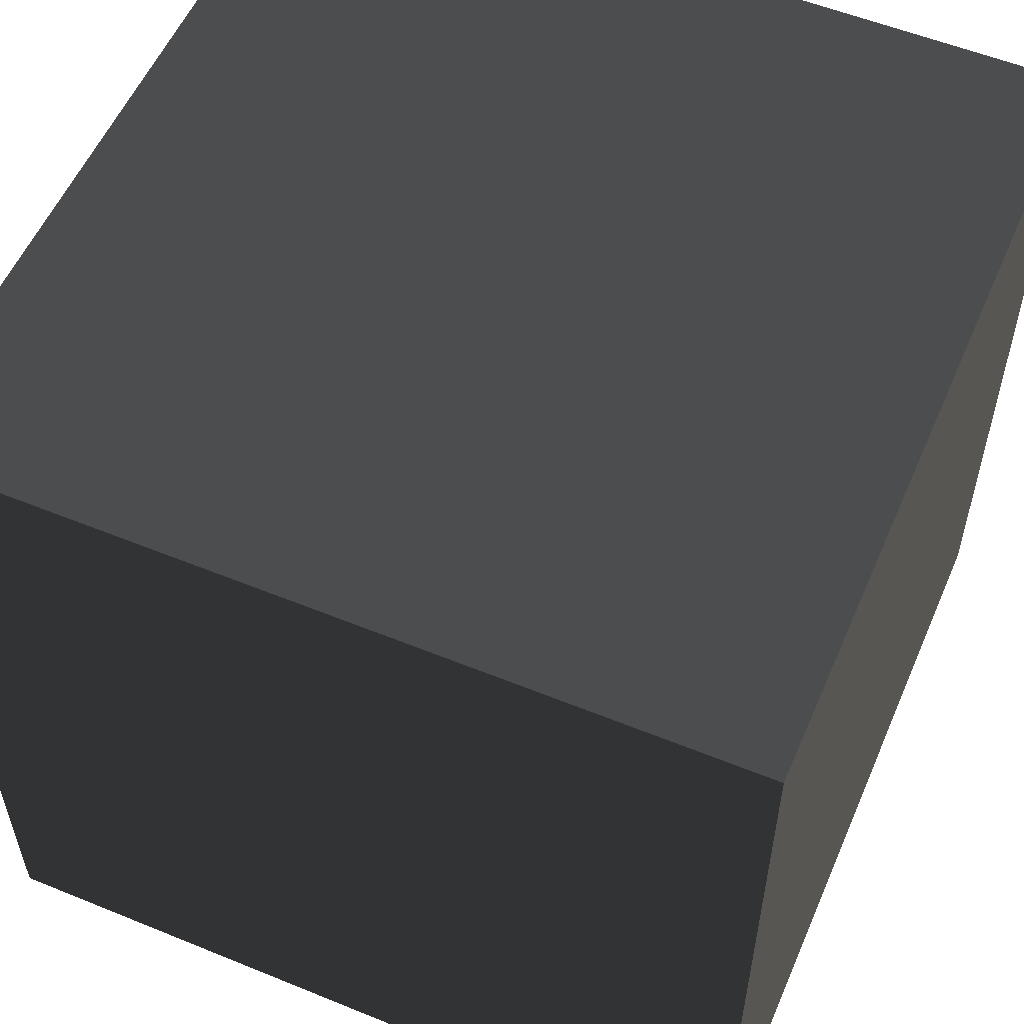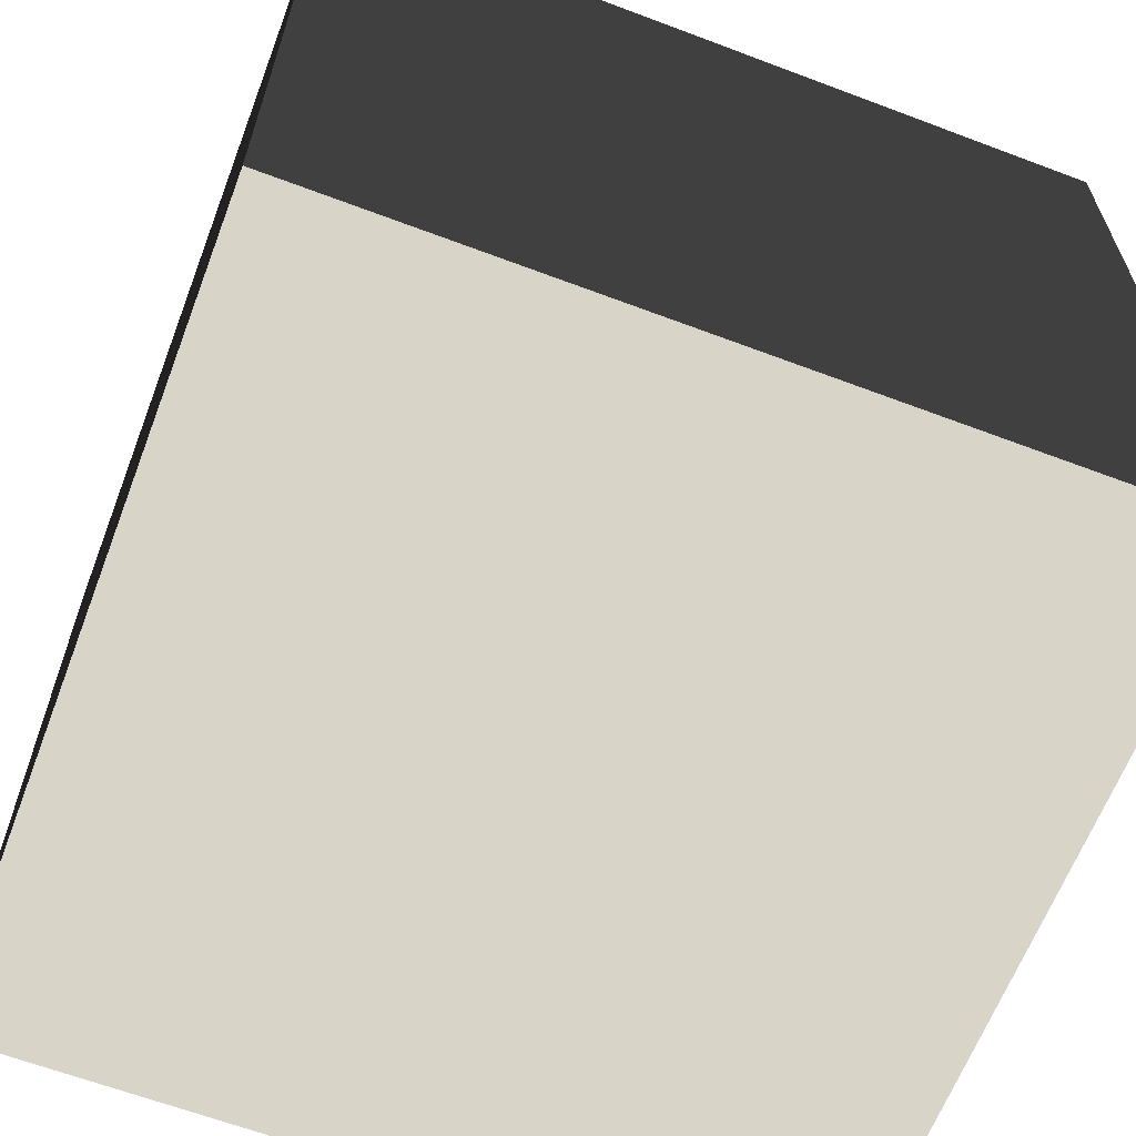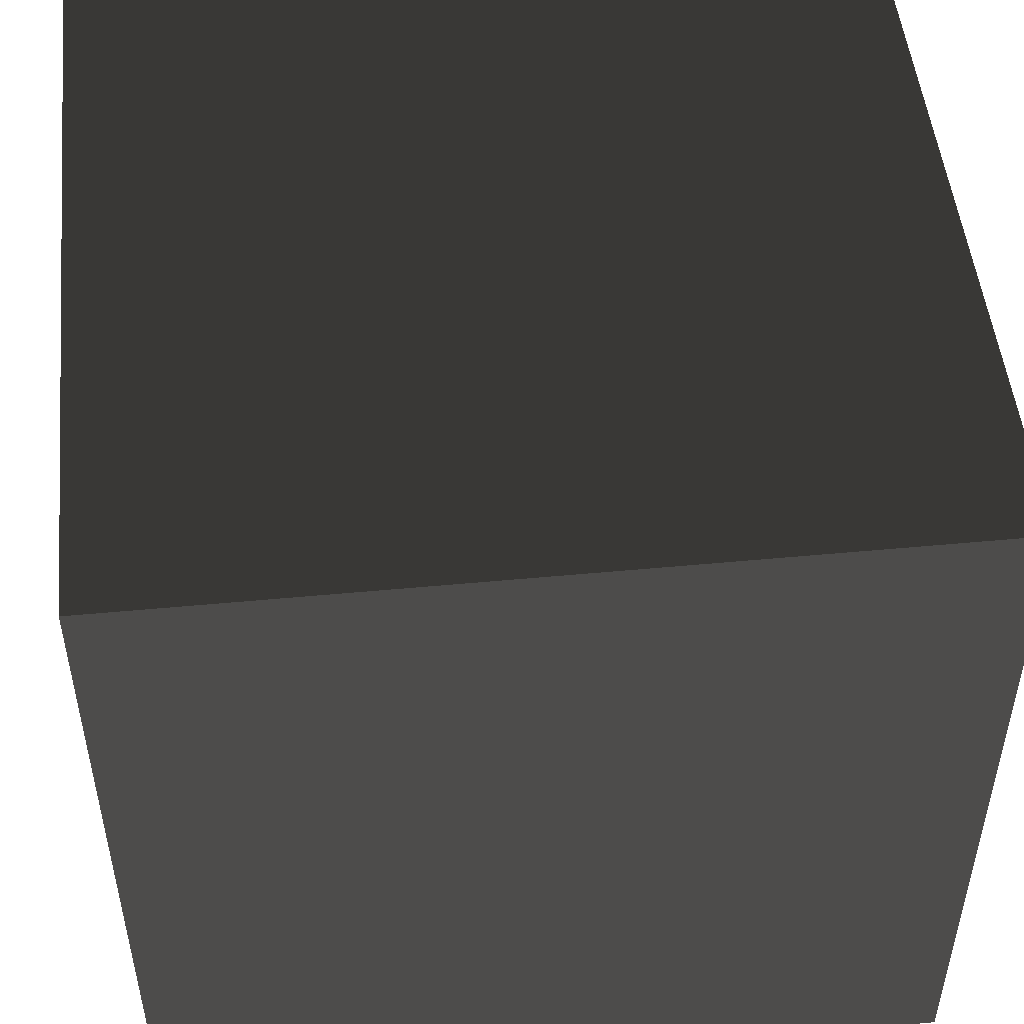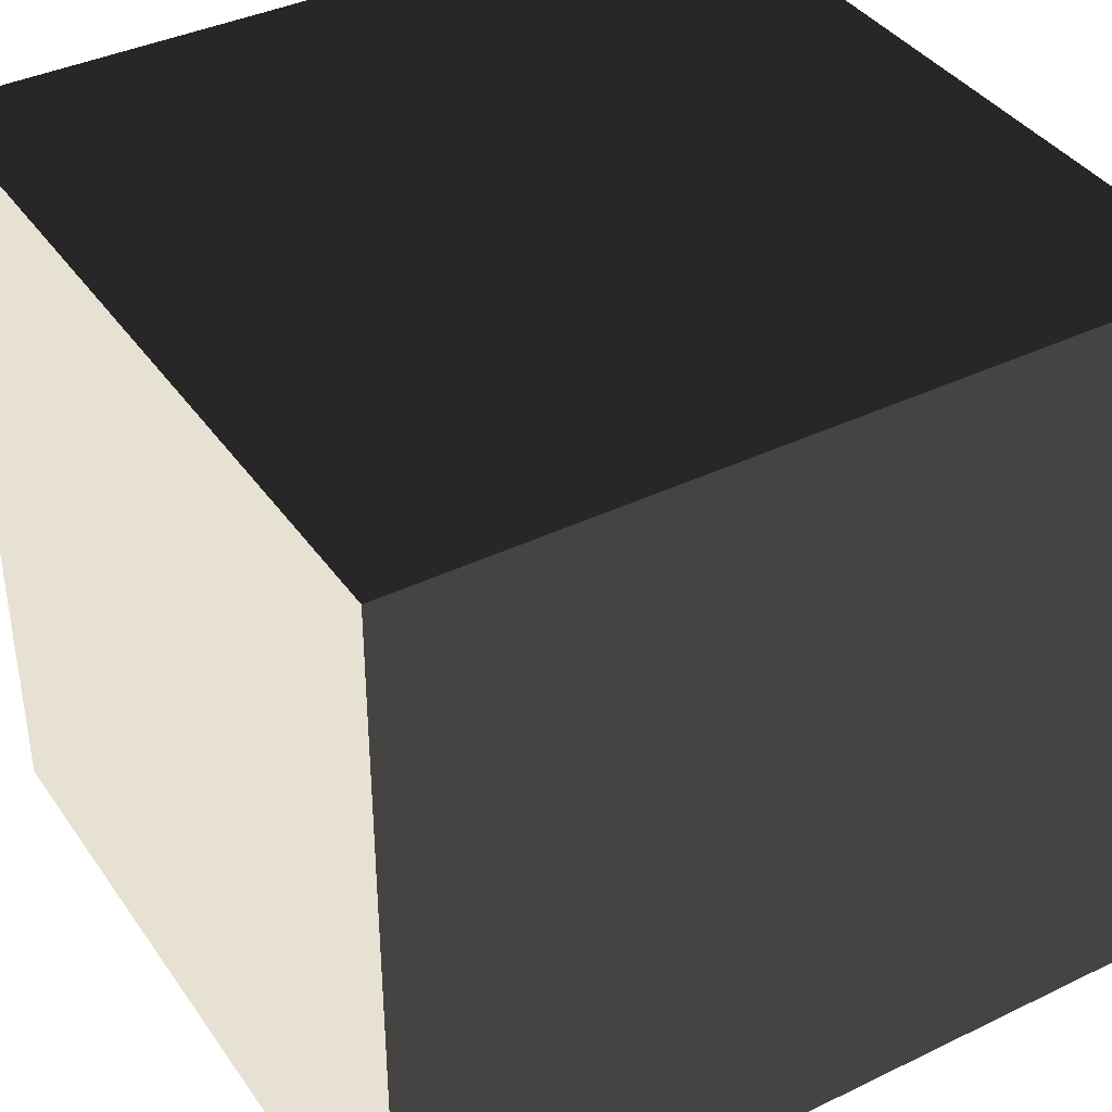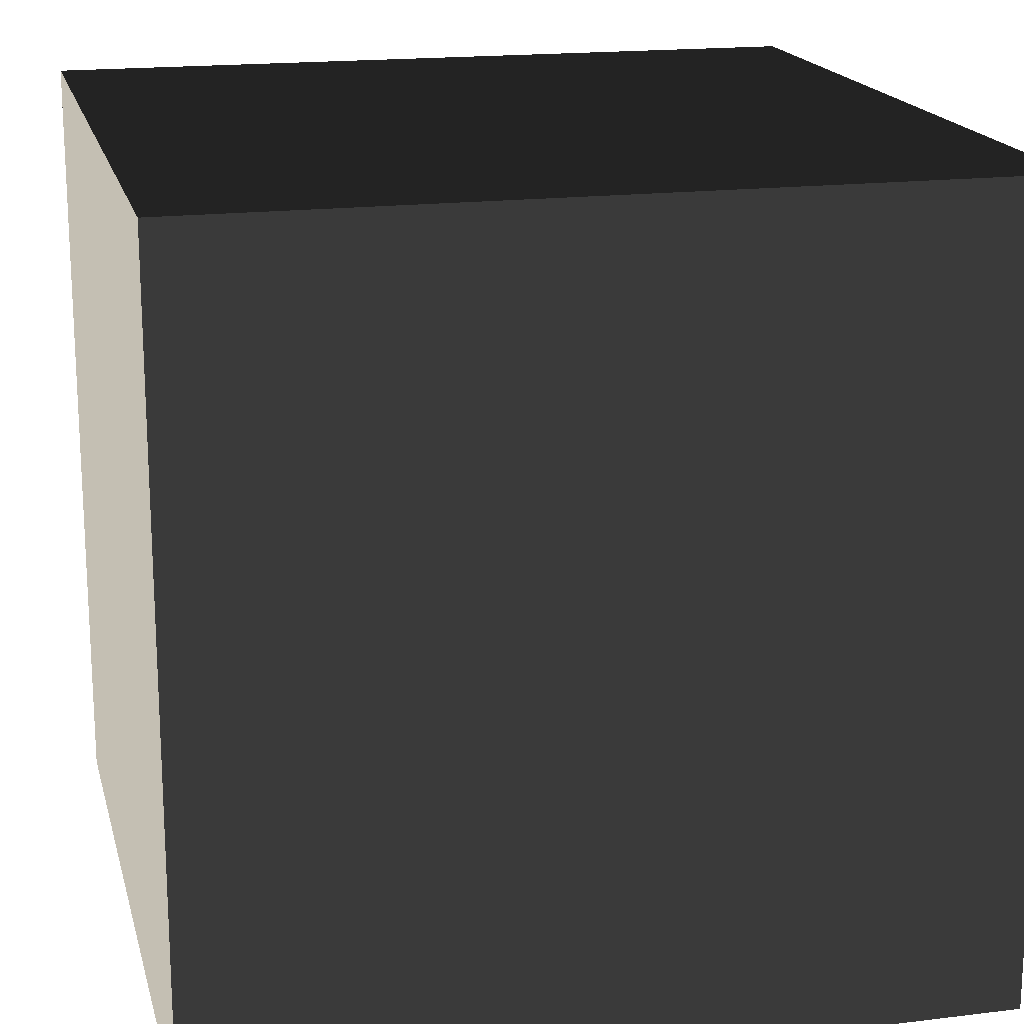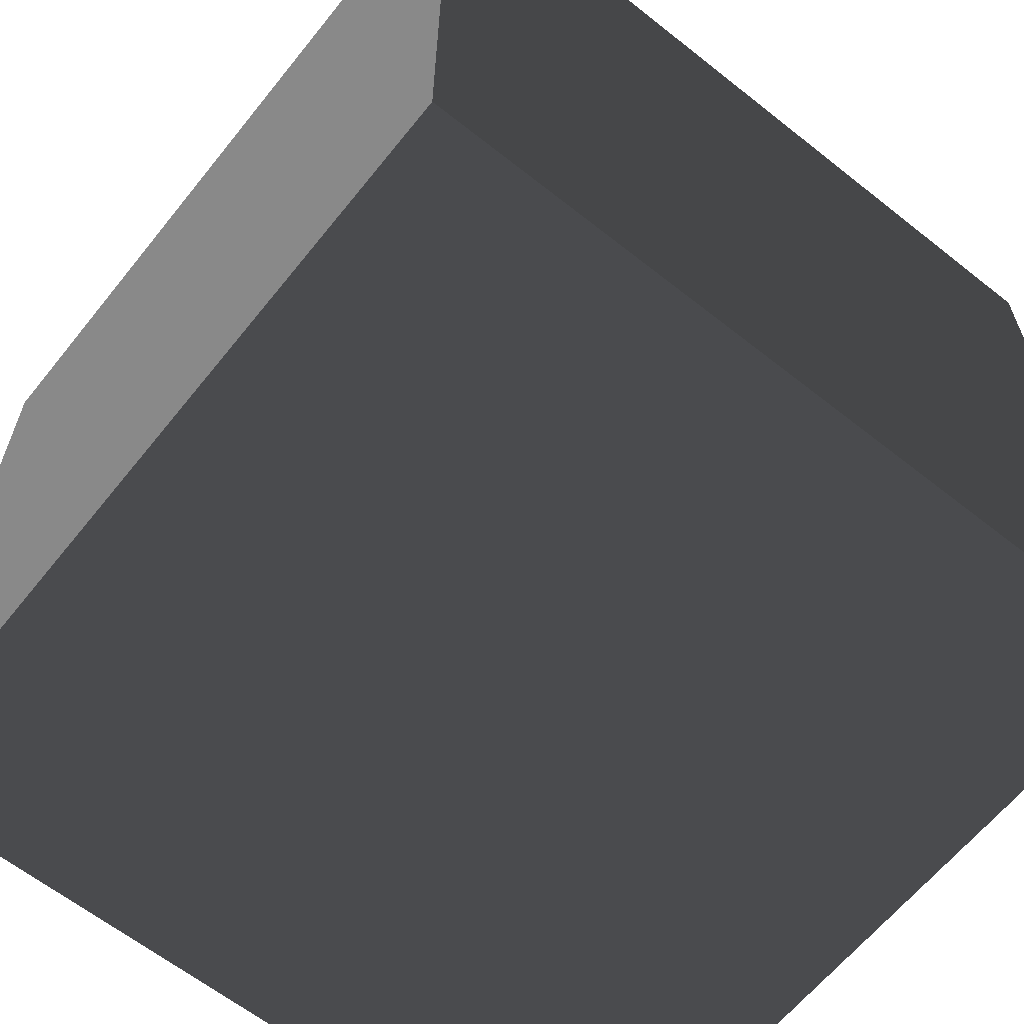
<metadata>
{"format":"obj","ext":"obj","renderer":"f3d","projection":"perspective","resolution":1024,"background":"white","views":[{"elev":55.8,"azim":113.2,"up":"+Z"},{"elev":-63.7,"azim":-20.9,"up":"+Z"},{"elev":50.3,"azim":84.1,"up":"+Y"},{"elev":38.9,"azim":58.8,"up":"+Y"},{"elev":17.9,"azim":76.5,"up":"+Y"},{"elev":-63.0,"azim":-128.7,"up":"+Y"}]}
</metadata>
<code>
v -0.5 -0.4999 0.5
v -0.5 0.5001 0.5
v 0.5 0.5001 0.5
v 0.5 -0.4999 0.5
v -0.5 0.5001 0.5
v -0.5 0.5001 -0.5
v 0.5 0.5001 -0.5
v 0.5 0.5001 0.5
v -0.5 0.5001 -0.5
v -0.5 -0.4999 -0.5
v 0.5 -0.4999 -0.5
v 0.5 0.5001 -0.5
v -0.5 -0.4999 -0.5
v -0.5 -0.4999 0.5
v 0.5 -0.4999 0.5
v 0.5 -0.4999 -0.5
v 0.5 -0.4999 0.5
v 0.5 0.5001 0.5
v 0.5 0.5001 -0.5
v 0.5 -0.4999 -0.5
v -0.5 -0.4999 -0.5
v -0.5 0.5001 -0.5
v -0.5 0.5001 0.5
v -0.5 -0.4999 0.5
g Cube_(14)_1753_45
f 1 3 2
f 1 4 3
f 5 7 6
f 5 8 7
f 9 11 10
f 9 12 11
f 13 15 14
f 13 16 15
f 17 19 18
f 17 20 19
f 21 23 22
f 21 24 23

</code>
